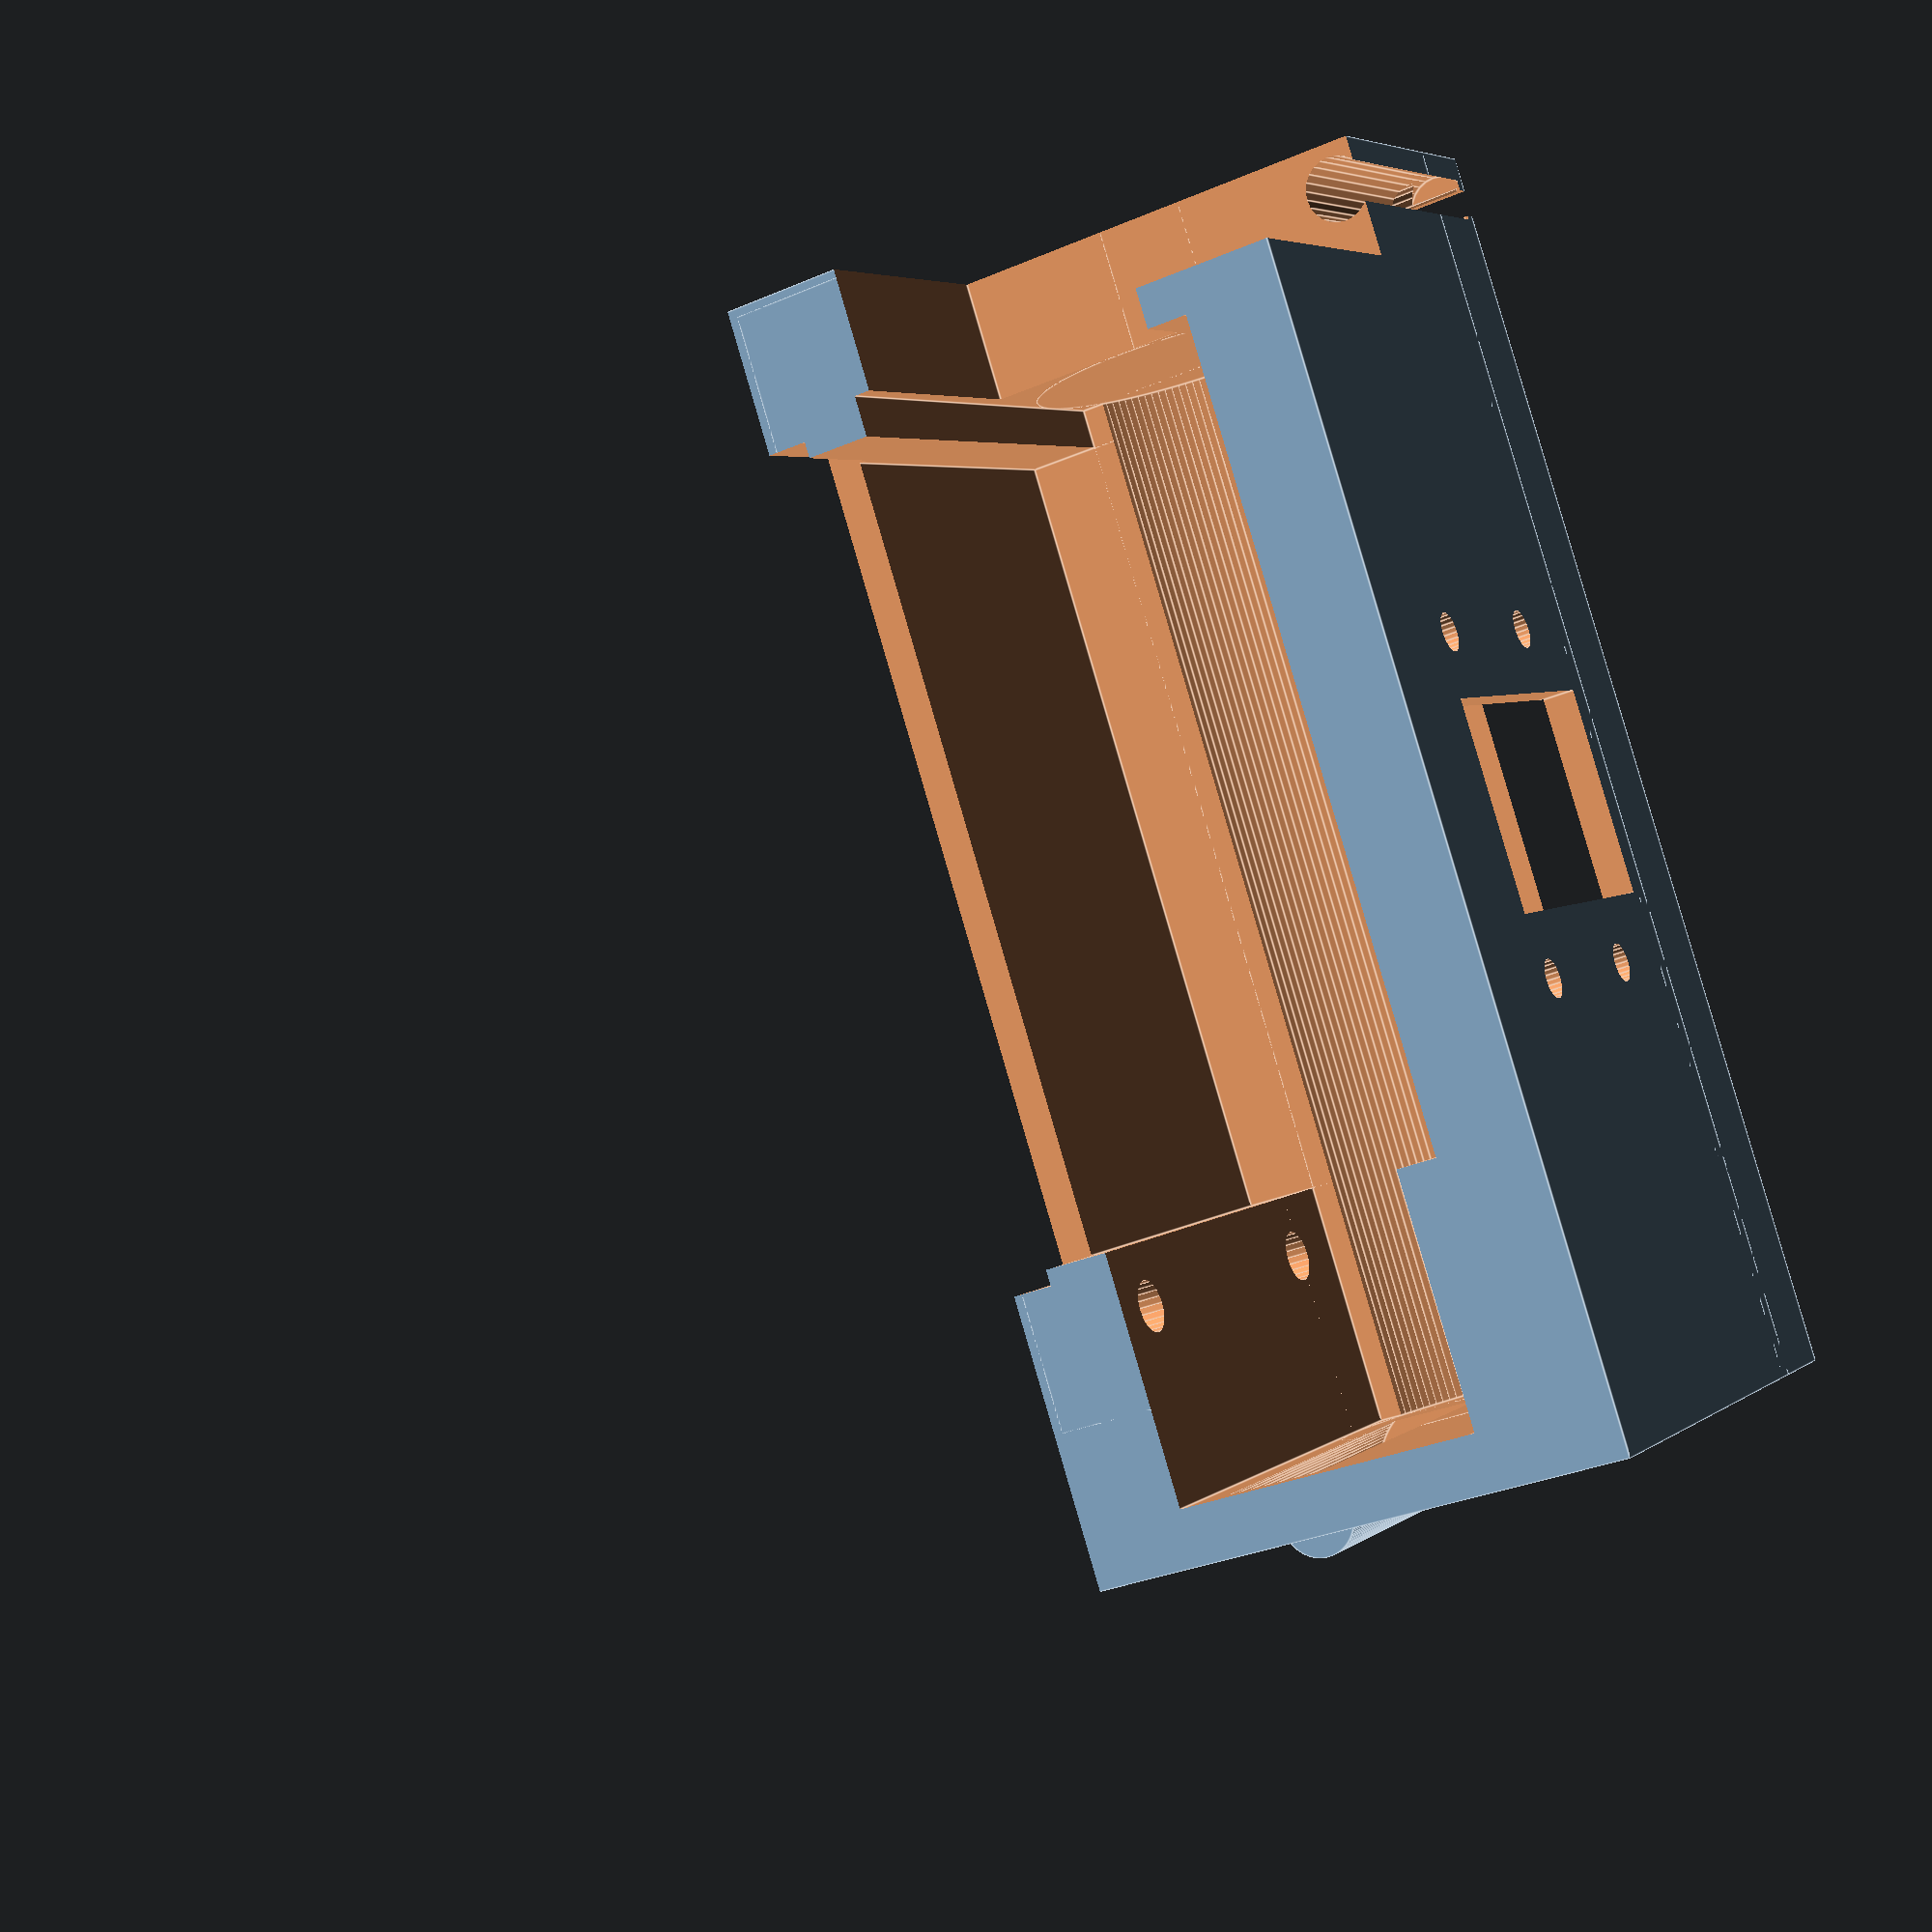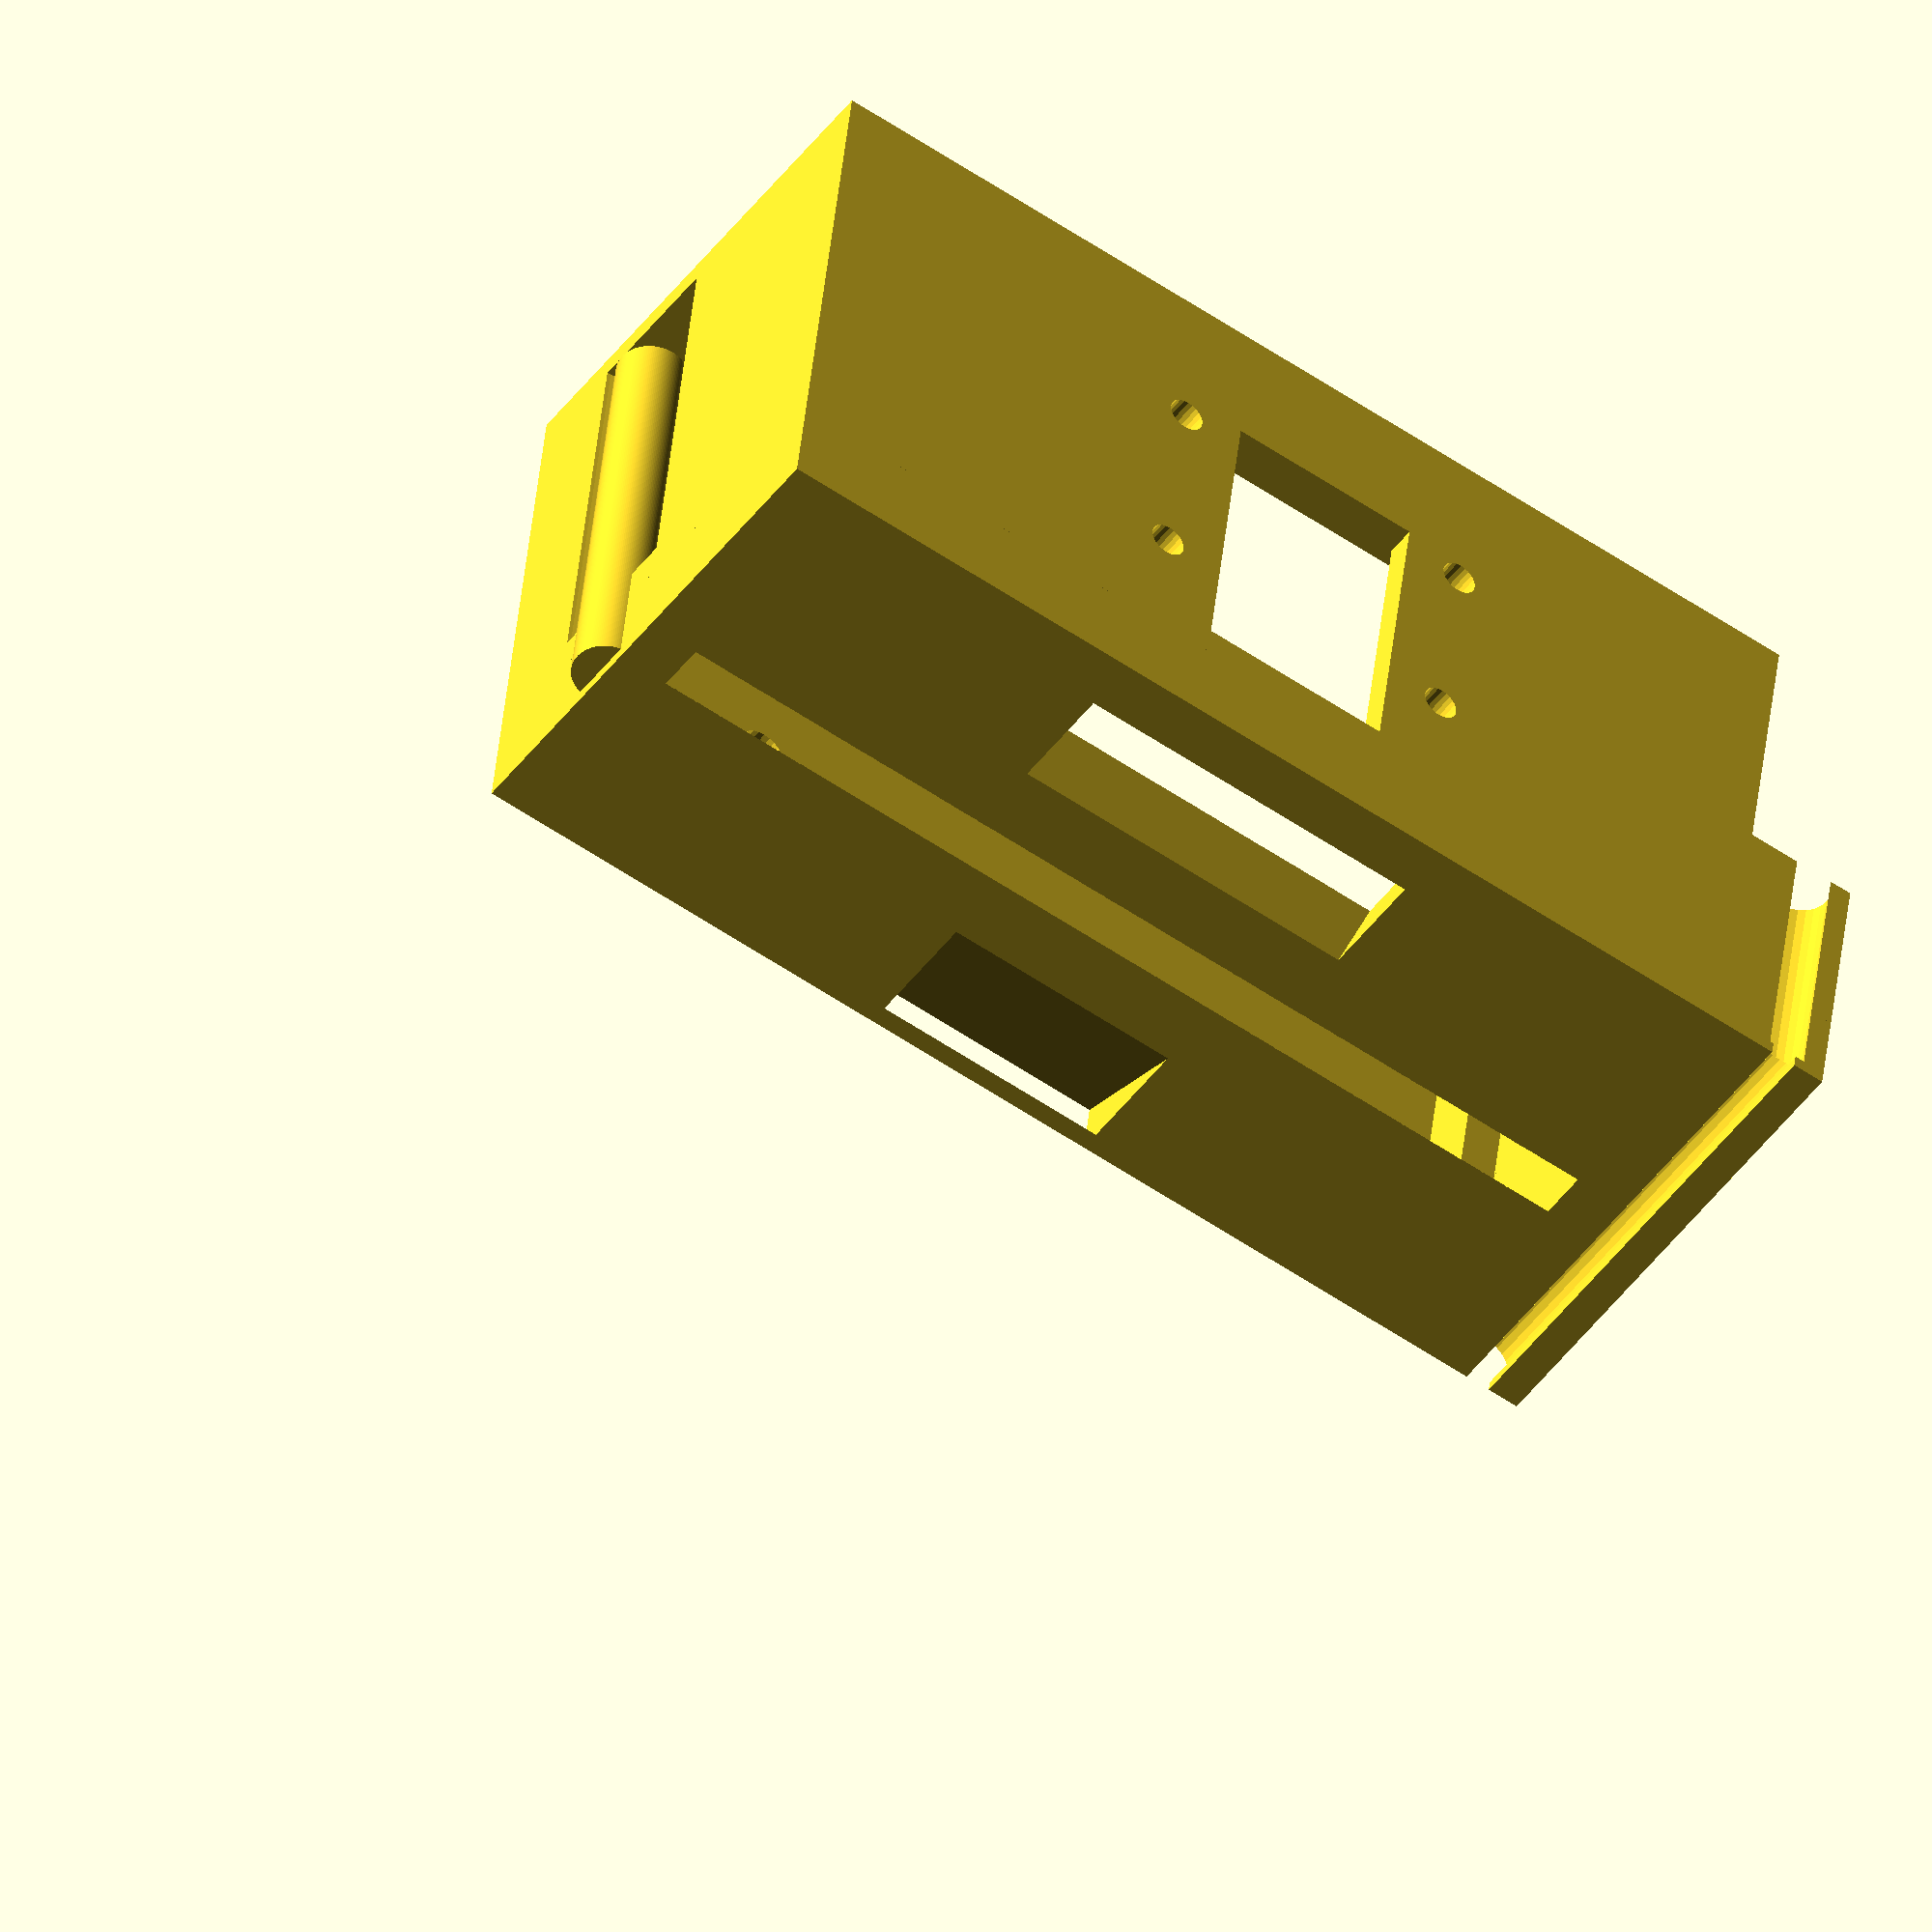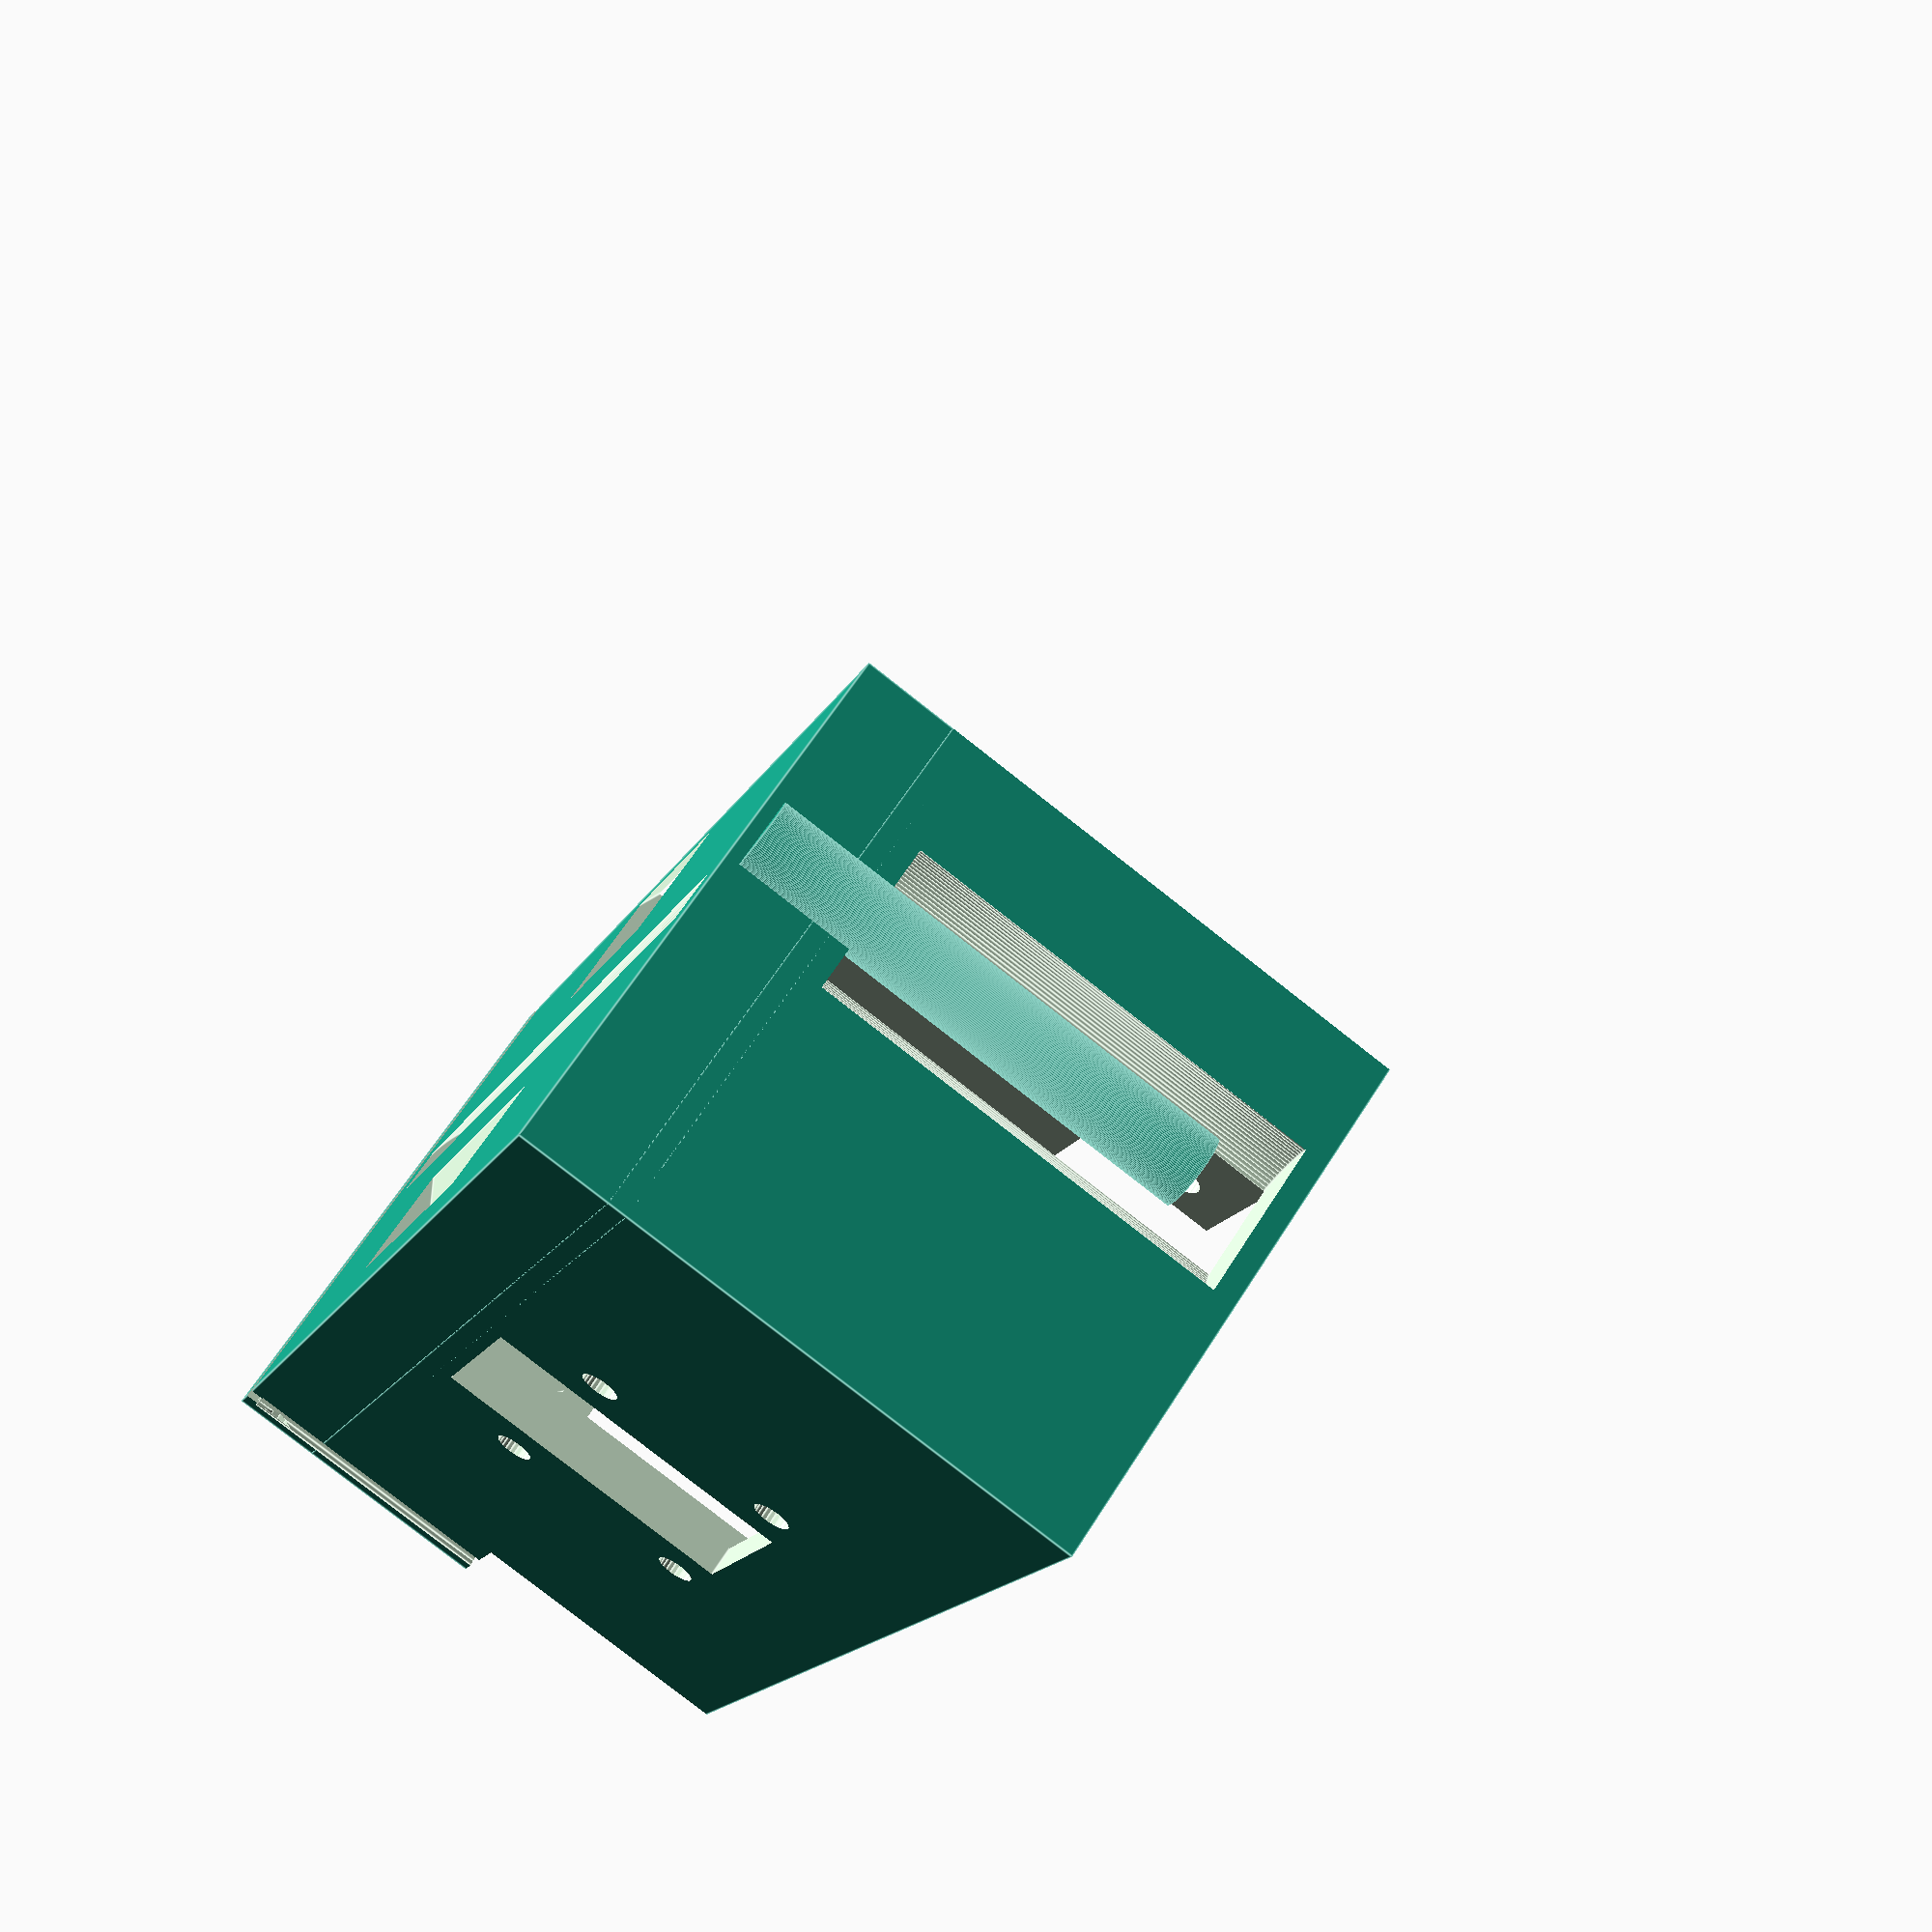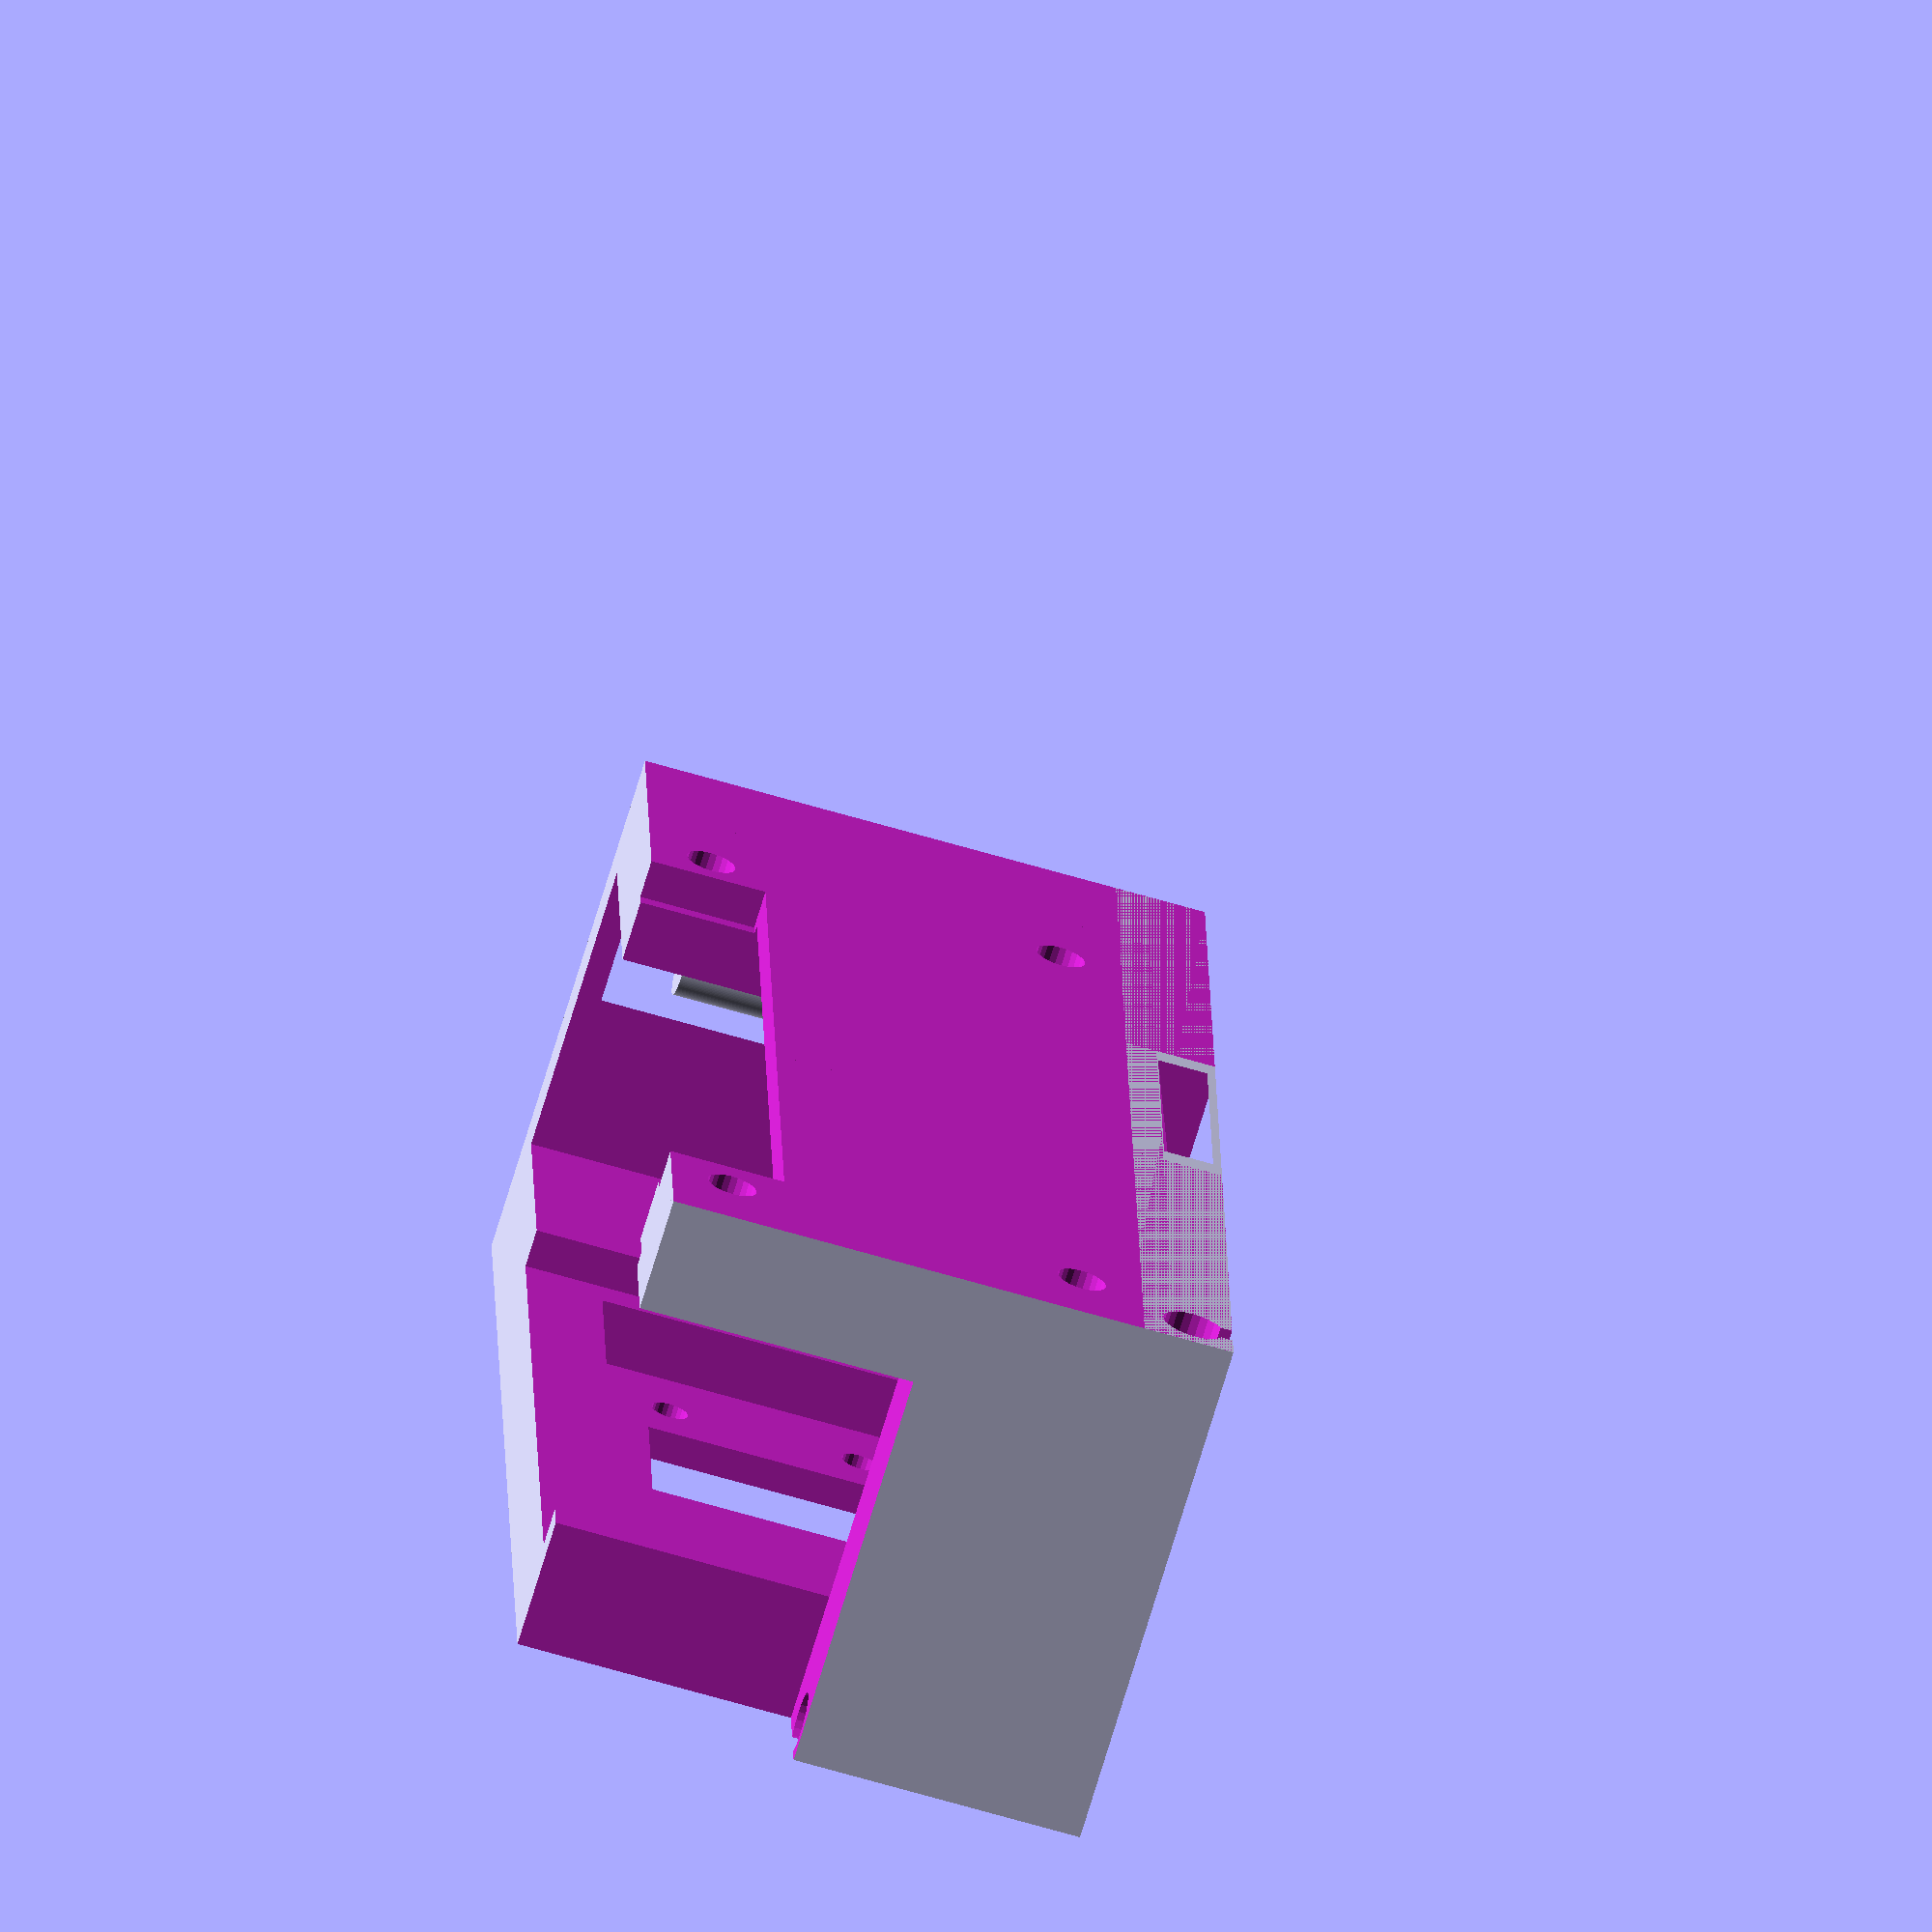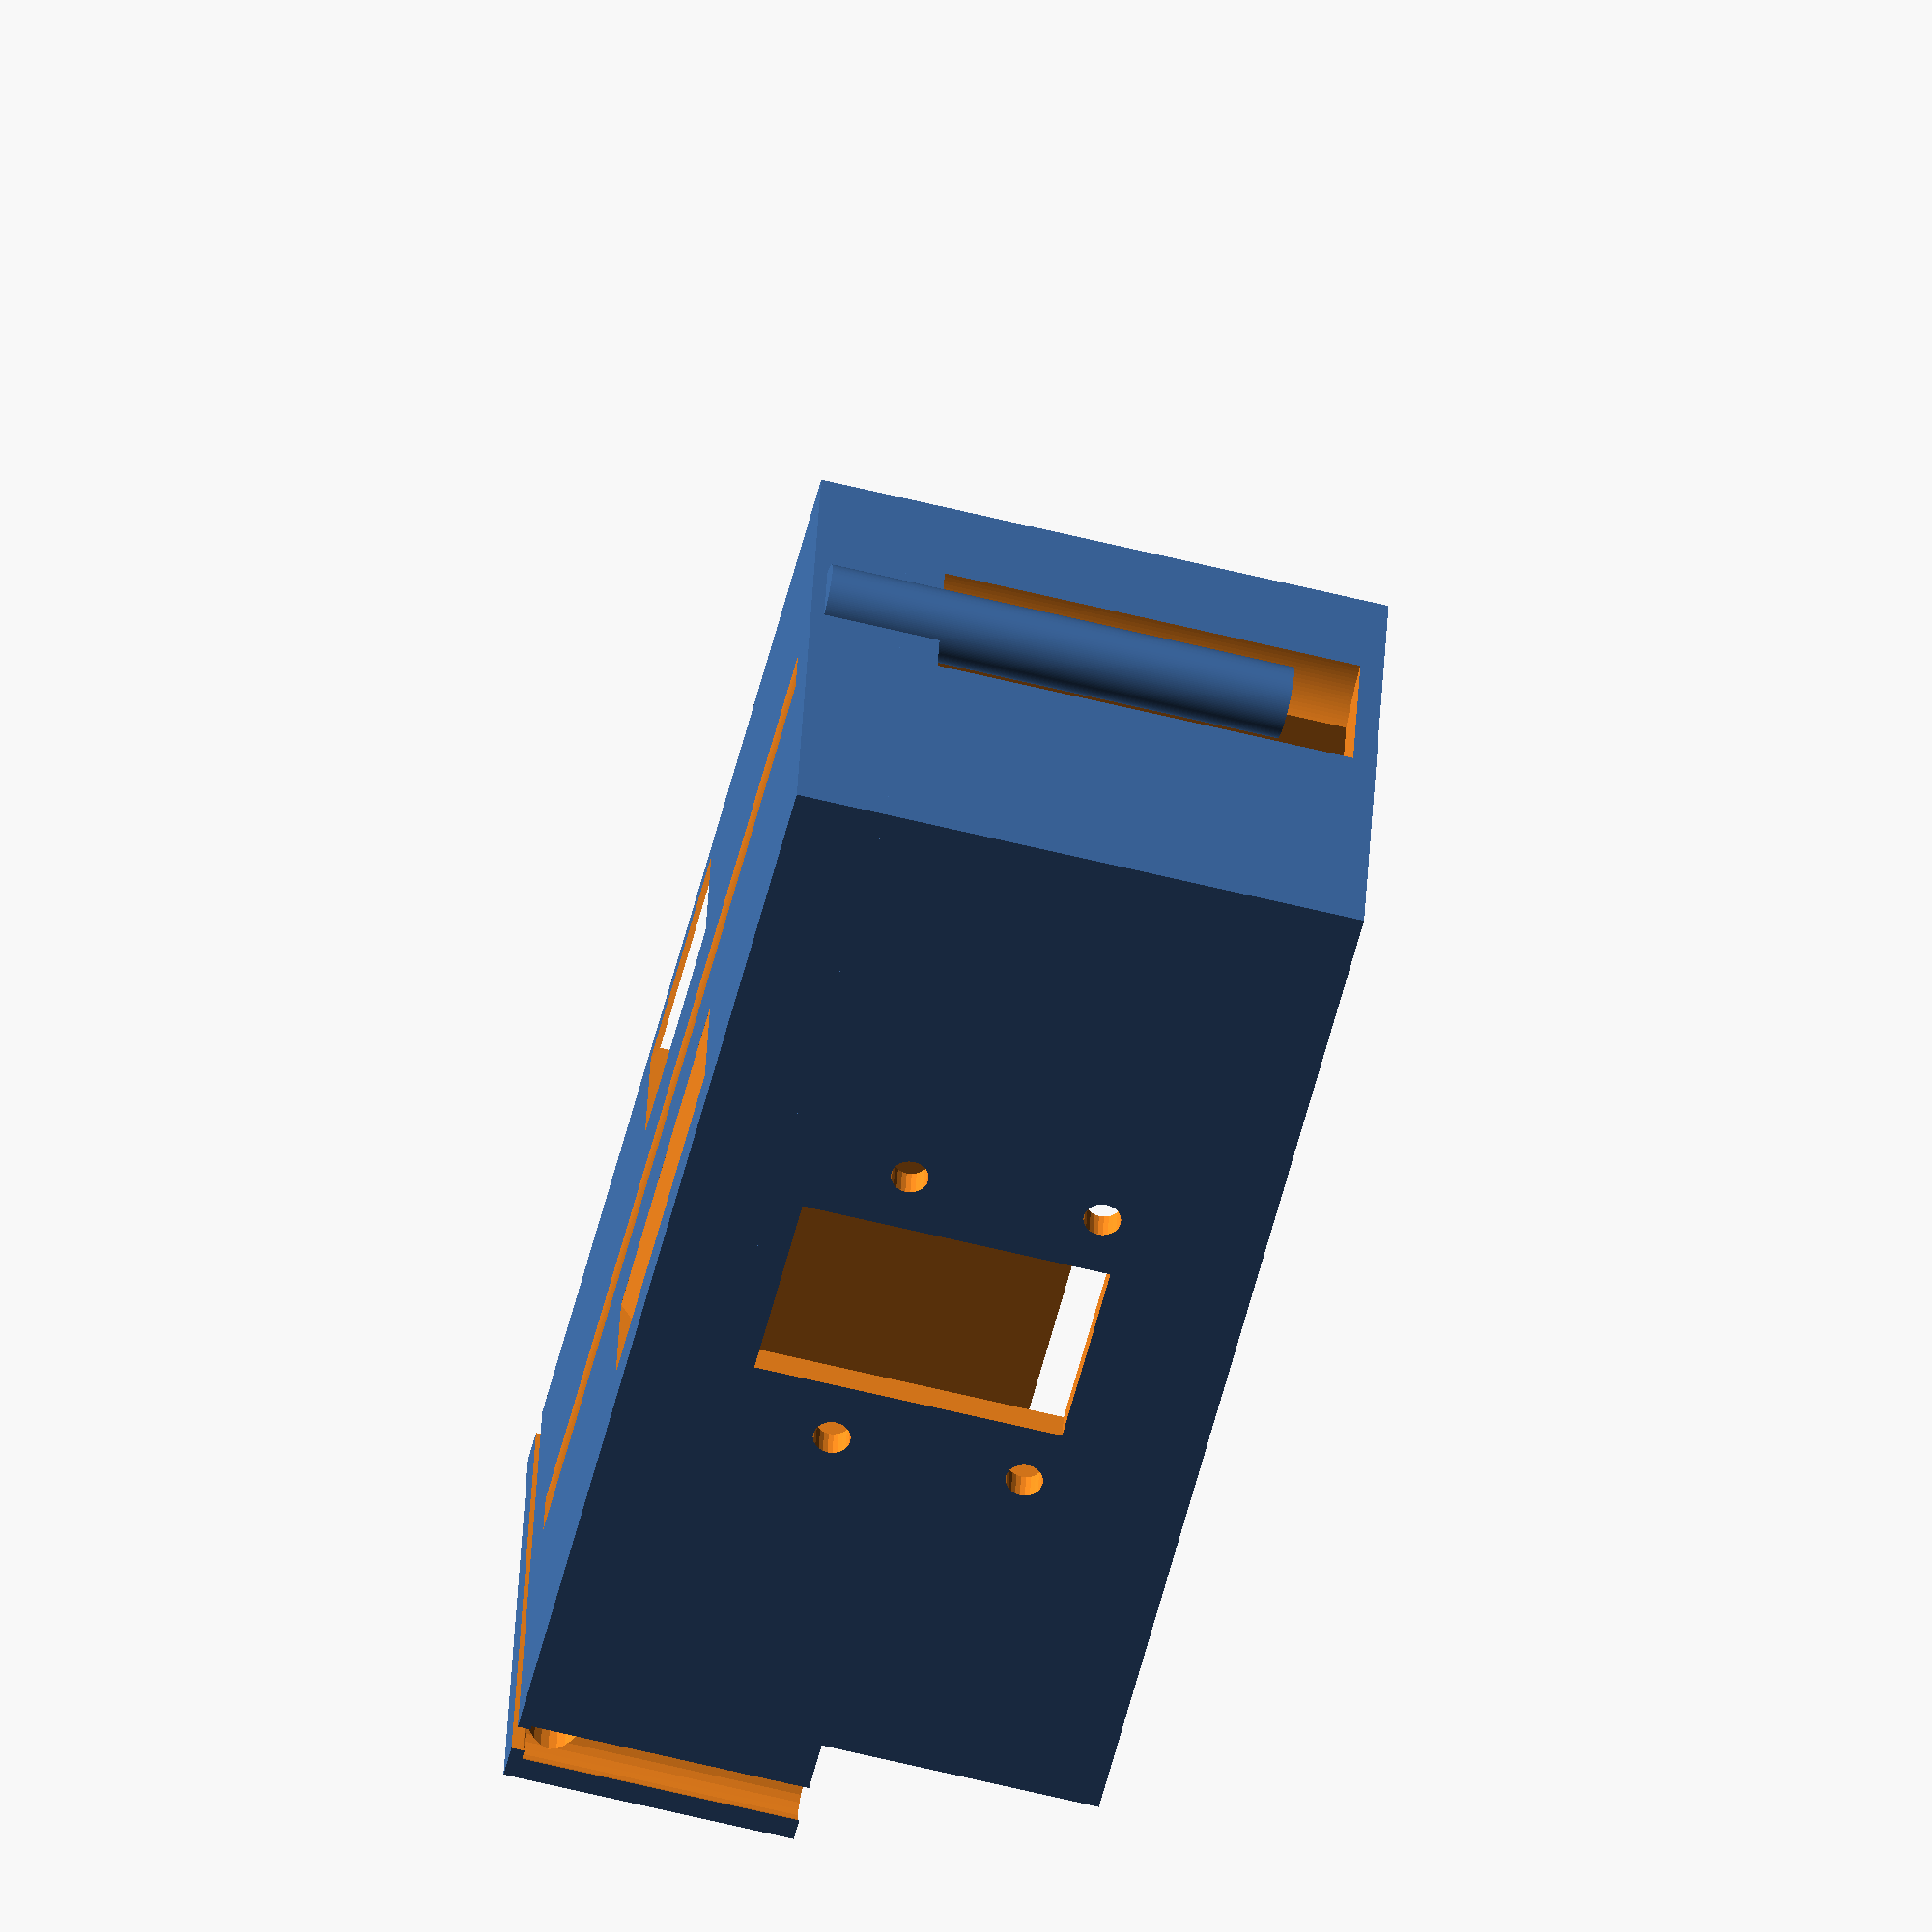
<openscad>
union () {
difference(){
union(){
translate([-36,-2,1.7])cube([34,79,7.1], center=true);    
translate([-13,-2,19.5])cube([80,79,31], center=true); 
translate([-23.5,-6.5,19.5])cube([8,69,31], center=true);
}
    //Cube LiPo Battery Core Electronics style
    translate([-34,-6.5,20])cube([26,50,35], center=true);

    //Dual cylinder lipo Adafruit style
    translate([-35,0,21])cube([19,68,37], center=true);
    translate([-35,0,7.5]) rotate([90,0,0])   cylinder(h=68, r1=9.5, r2=9.5, center=true,$fn=128);
     
    //Outside rail mounts
    translate([0,50.8,-3.6])  rotate([0,90,0])   cylinder(h=115, r1=9, r2=9, center=true,$fn=128);
    translate([0,-50.8,-3.6])  rotate([0,90,0])   cylinder(h=115, r1=9, r2=9, center=true,$fn=128);

    //Hole clearance
    //translate([0,29.5,-17])  rotate([0,90,0])   cylinder(h=115, r1=17, r2=17, center=true,$fn=128);
    //translate([0,-29.5,-17])  rotate([0,90,0])   cylinder(h=115, r1=17, r2=17, center=true,$fn=128);
    
    //Cavity for camera cable
    translate([-46.6,0,-1.2]) rotate([0,-60,0]) cube([3.7,24,9], center=true);
    translate([-21,0,-0.5]) rotate([0,-22,0]) cube([30,16.3,3], center=true);

    //Camera cable routing
    translate([-31,38,20])  rotate([0,0,0])   cylinder(27, r1=5, r2=5, center=true,$fn=128);
    
    ///camera holes
    translate([-51,10.5,24.5])rotate([0,90,0])   cylinder(h=5, r1=1.2, r2=1.2, center=true,$fn=24);
    translate([-51,-10.5,24.5])rotate([0,90,0])   cylinder(h=5, r1=1.2, r2=1.2, center=true,$fn=24);
    translate([-51,10.5,12])rotate([0,90,0])   cylinder(h=5, r1=1.2, r2=1.2, center=true,$fn=24);
    translate([-51,-10.5,12])rotate([0,90,0])   cylinder(h=5, r1=1.2, r2=1.2, center=true,$fn=24);

    //camera cutout
    translate([-52,0,16])cube([8,13,20], center=true);
    
    //Camera installation
    translate([-41,0,15])cube([20,32,30], center=true);
    
    //Holes for battery terminals and solar plug
    translate([30,-30,16])cube([98,40.5,40], center=true);
    translate([30,30,16])cube([98,40.5,40], center=true);
    
     //battery cable routing
    translate([-34,-37,27])  cube([15,10,20], center=true);
    translate([-51.5,-38.7,9]) rotate([0,0,0])  cylinder(h=20, r1=2, r2=2, center=true,$fn=24);
    translate([-36,-38.5,0])  cube([35,1.7,5], center=true);

    translate([-46,-39.5,29])  cube([20,11.1,24], center=true);
   
    translate([-35.3,-38.5,0.7])rotate([0,90,0])   cylinder(h=35, r1=2, r2=2, center=true,$fn=24);

    
    
     //Pi Zero holes  
    translate([-17,-35.7,31])rotate([0,90,0])   cylinder(h=17.5, r1=1.6, r2=1.6, center=true,$fn=24);
    translate([-17,22.3,31])rotate([0,90,0])   cylinder(h=17.5, r1=1.6, r2=1.6, center=true,$fn=24);
    translate([-17,-35.7,8])rotate([0,90,0])   cylinder(h=17.5, r1=1.6, r2=1.6, center=true,$fn=24);
    translate([-17,22.3,8])rotate([0,90,0])   cylinder(h=17.5, r1=1.6, r2=1.6, center=true,$fn=24);
    
    
    //Pi 4 cutout 85.6mm × 56.5mm
    //translate([52,0.8,25])cube([58,87,30], center=true);
    //Pi Zero cut out 65mm x 30mm
    //translate([6,-9,22])cube([42,120,33], center=true);
    
    //Pi PCB cutout
    translate([16,-6.5,20])cube([70,70.5,36], center=true);
    translate([7,-6.5,35])cube([57,52,15], center=true);

    //Ventilation
    
    //#translate([-44,0,20])rotate([90,0,0])   cylinder(h=60, r1=2, r2=2, center=true,$fn=24);
    //translate([-30,0,20])rotate([90,0,0])   cylinder(h=88, r1=2, r2=2, center=true,$fn=24);    
    //translate([-44,-6.5,10])rotate([90,0,0])   cylinder(h=88, r1=2, r2=2, center=true,$fn=24);
    //translate([-30,0,10])rotate([90,0,0])   cylinder(h=88, r1=2, r2=2, center=true,$fn=24);    
    //#translate([-44,0,30])rotate([90,0,0])   cylinder(h=60, r1=2, r2=2, center=true,$fn=24);
    //translate([-30,0,30])rotate([90,0,0])   cylinder(h=88, r1=2, r2=2, center=true,$fn=24);    

}
//Camera cable routing
translate([-31,37,14])  rotate([0,0,0])   cylinder(30, r1=2.3, r2=2.3, center=true,$fn=128);
        }


</openscad>
<views>
elev=355.2 azim=161.9 roll=25.9 proj=p view=edges
elev=320.7 azim=55.3 roll=185.4 proj=o view=wireframe
elev=80.4 azim=211.1 roll=231.8 proj=p view=edges
elev=245.0 azim=175.4 roll=106.6 proj=o view=solid
elev=64.9 azim=259.0 roll=256.2 proj=o view=wireframe
</views>
